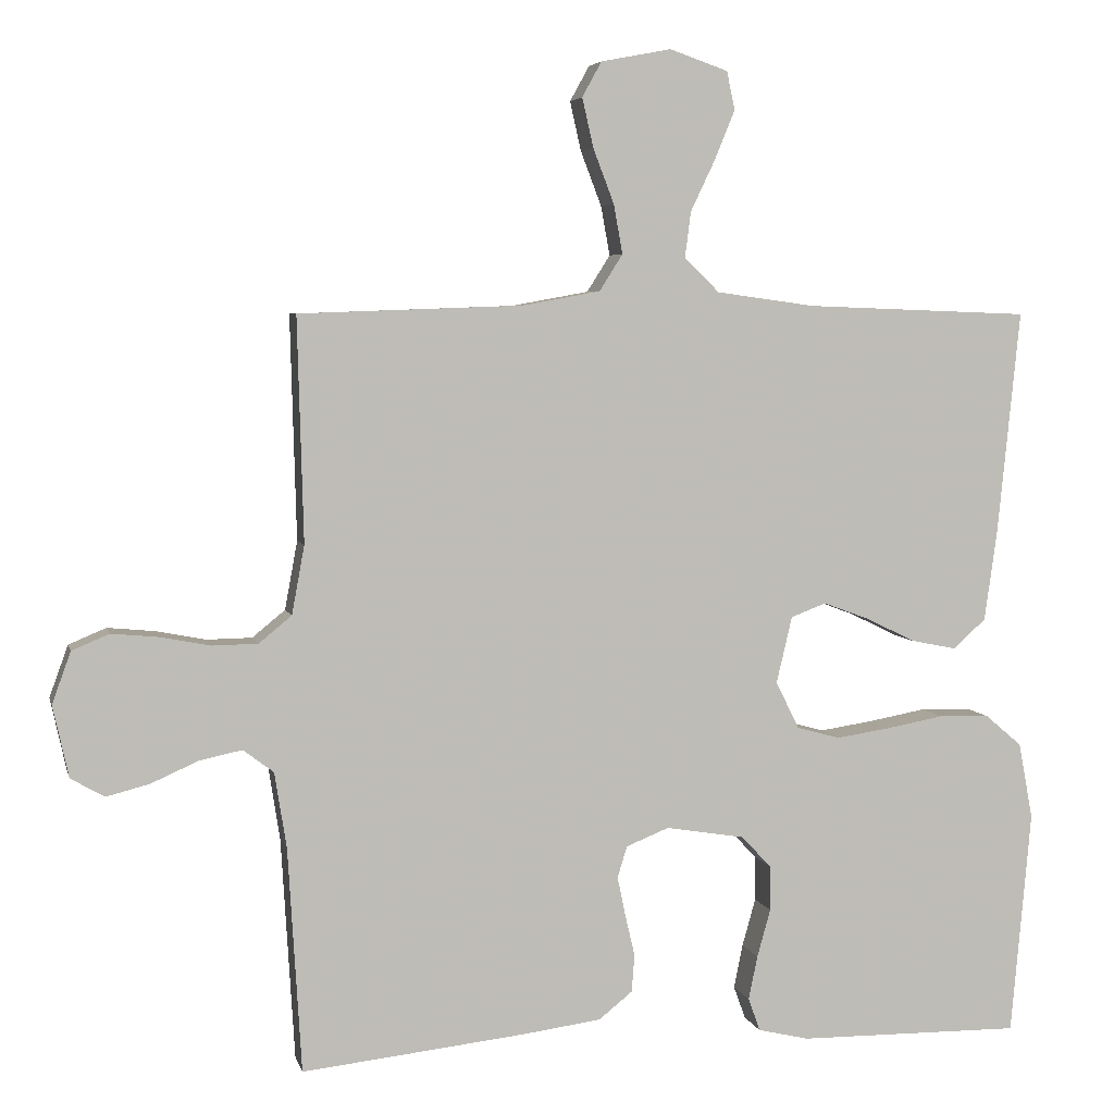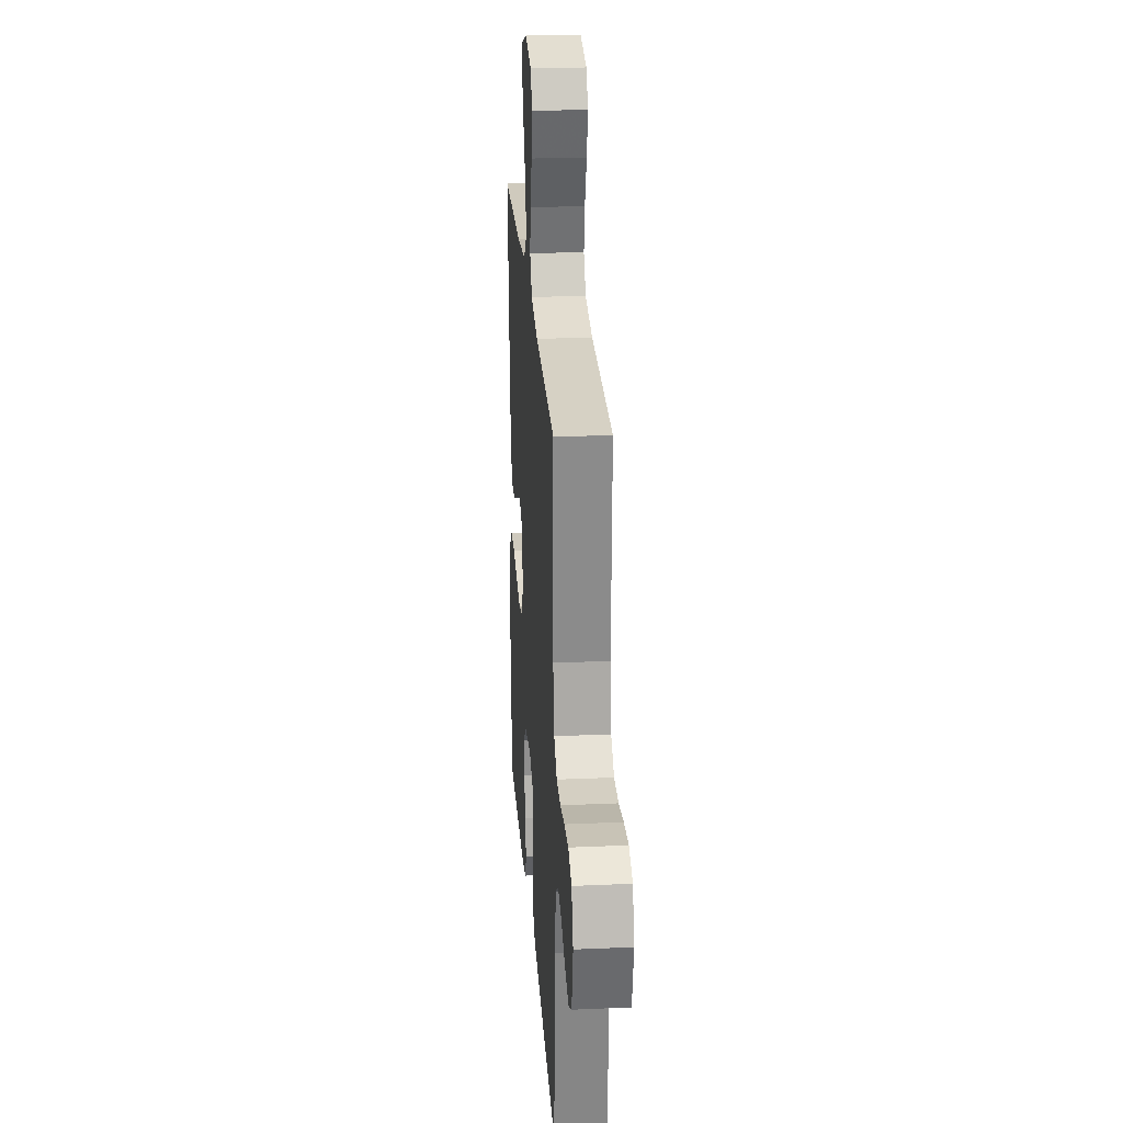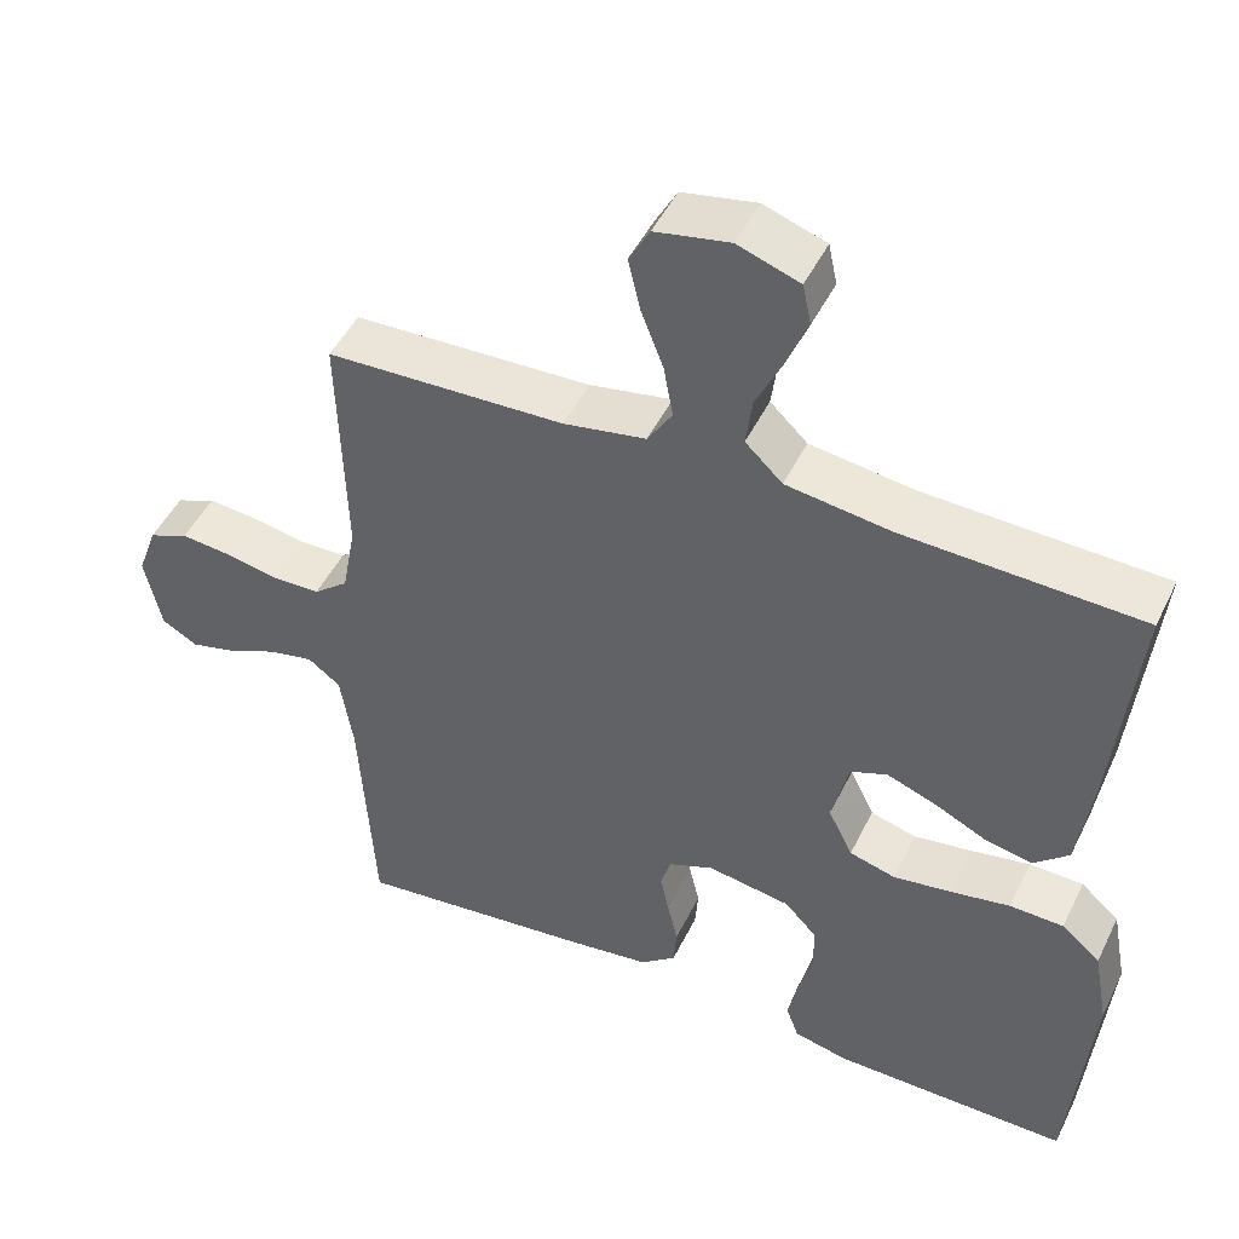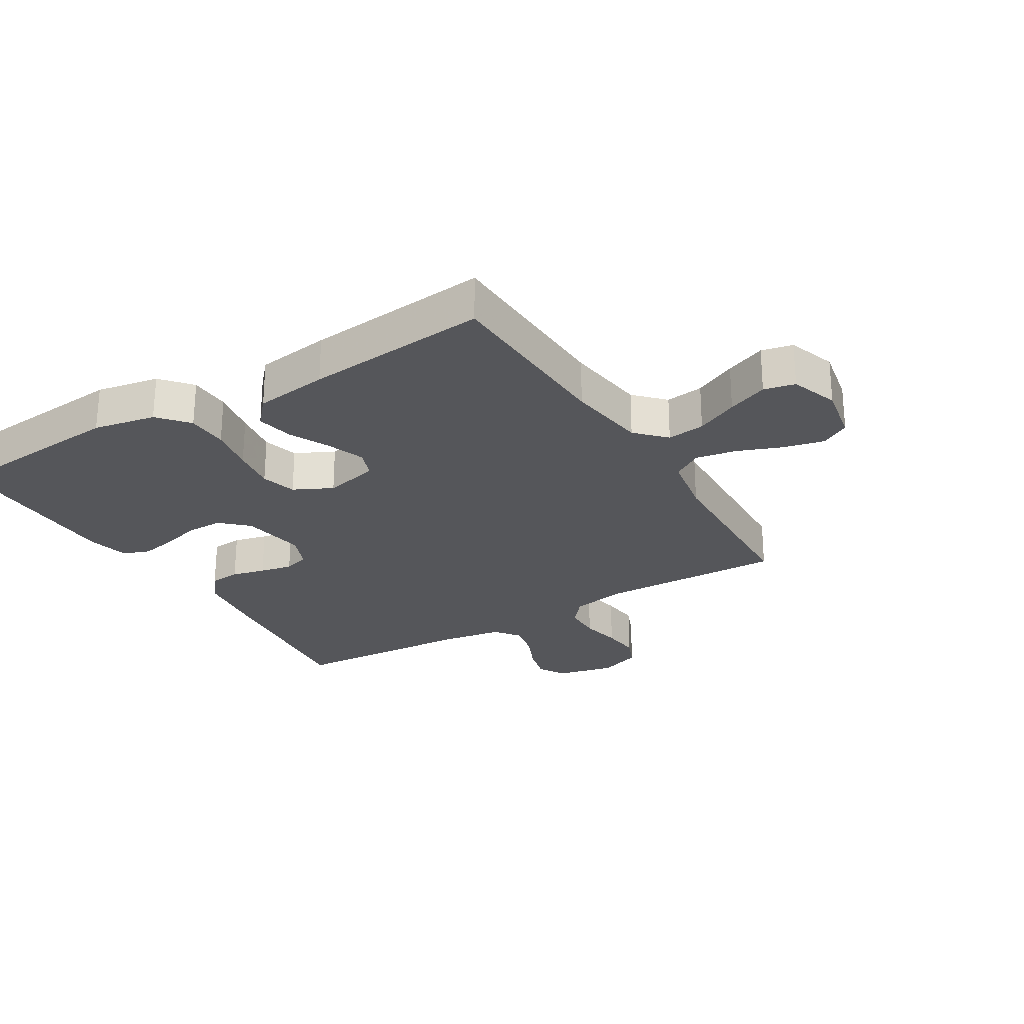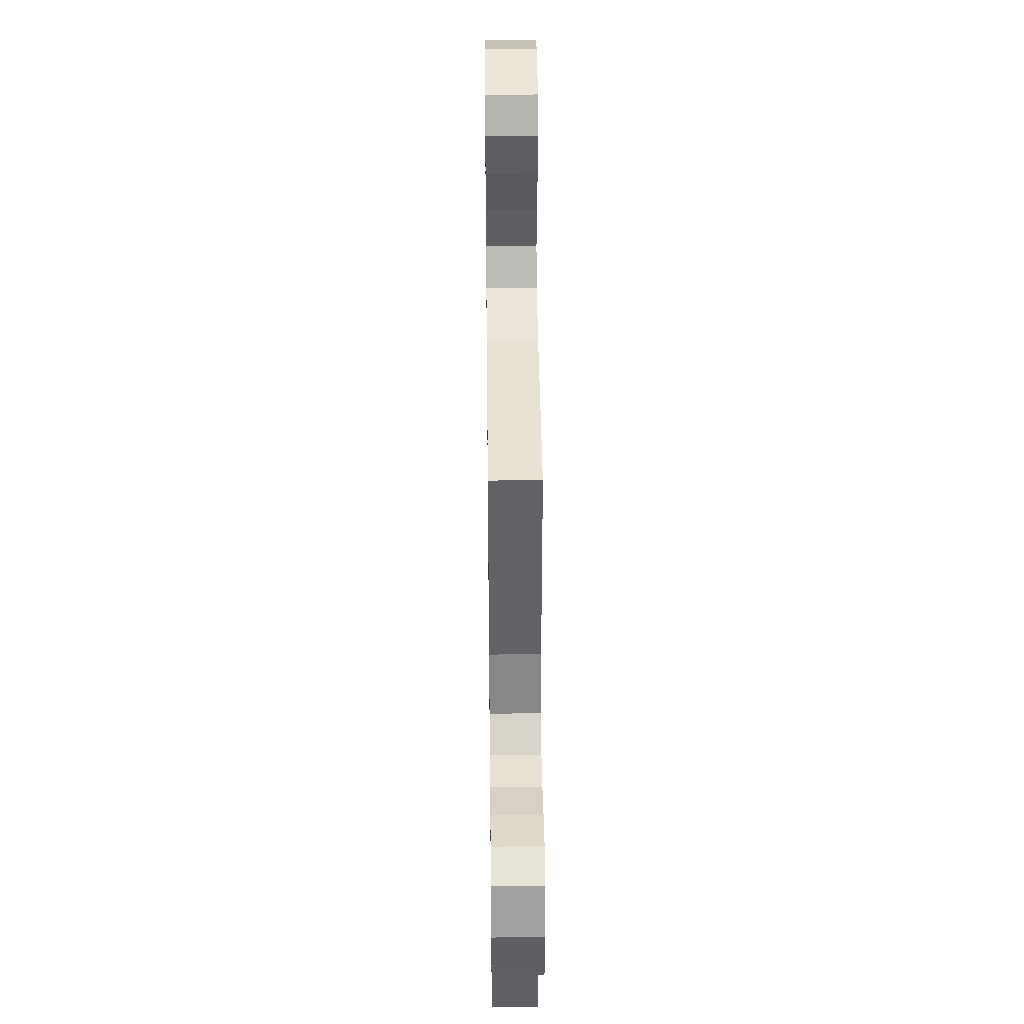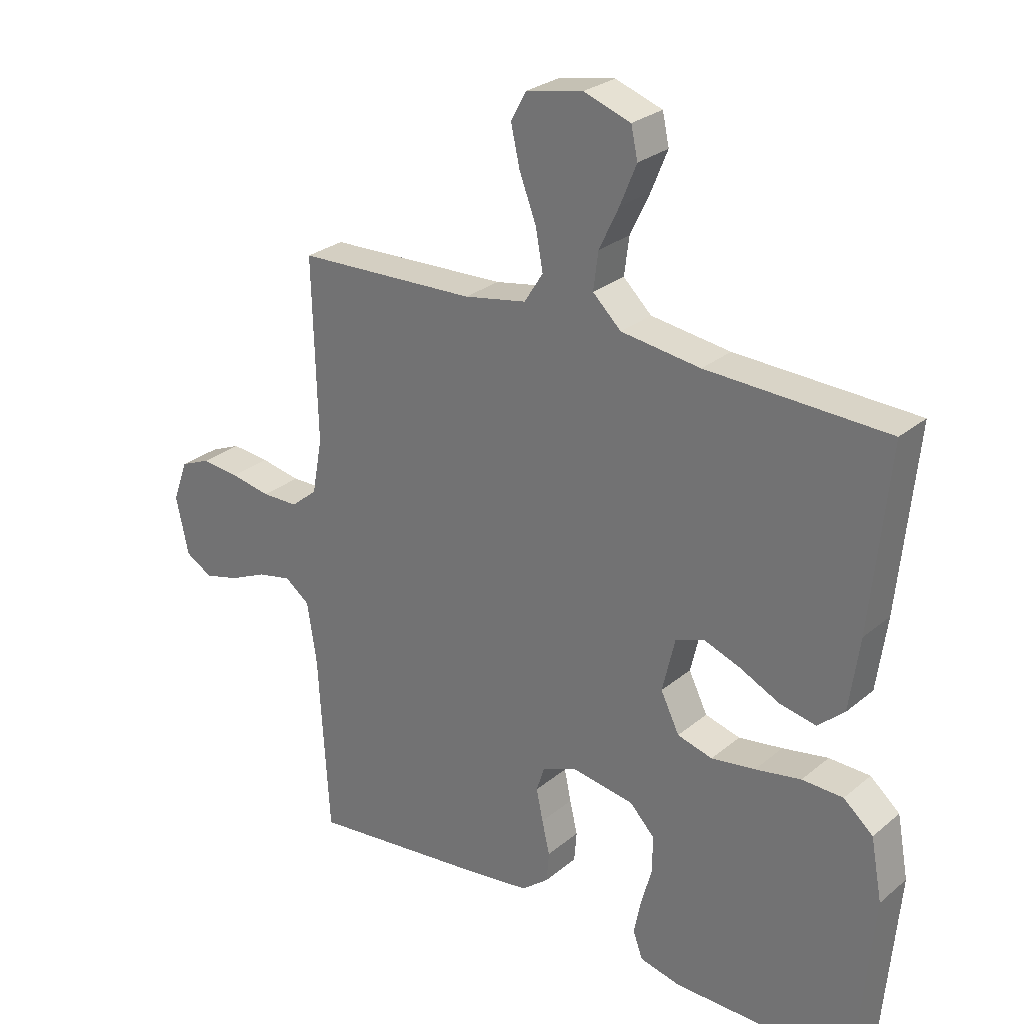
<metadata>
{"format":"obj","ext":"obj","renderer":"f3d","projection":"perspective","resolution":1024,"background":"white","views":[{"elev":4.9,"azim":167.0,"up":"+Z"},{"elev":24.9,"azim":85.9,"up":"+Z"},{"elev":47.6,"azim":-154.9,"up":"+Z"},{"elev":-25.8,"azim":-58.9,"up":"+Y"},{"elev":37.8,"azim":89.3,"up":"+Z"},{"elev":27.1,"azim":-141.5,"up":"+Z"}]}
</metadata>
<code>
v -0.5 0.07 0.5
v -0.2 0.07 0.511
v -0.068 0.07 0.529
v -0.021 0.07 0.574
v -0.029 0.07 0.636
v -0.062 0.07 0.705
v -0.089 0.07 0.771
v -0.078 0.07 0.822
v 0 0.07 0.849
v 0.094 0.07 0.831
v 0.12 0.07 0.784
v 0.105 0.07 0.718
v 0.077 0.07 0.645
v 0.065 0.07 0.579
v 0.096 0.07 0.53
v 0.2 0.07 0.511
v 0.5 0.07 0.5
v 0.492 0.07 0.2
v 0.509 0.07 0.108
v 0.553 0.07 0.072
v 0.614 0.07 0.071
v 0.681 0.07 0.084
v 0.744 0.07 0.09
v 0.794 0.07 0.069
v 0.819 0.07 0
v 0.798 0.07 -0.096
v 0.753 0.07 -0.122
v 0.695 0.07 -0.107
v 0.632 0.07 -0.079
v 0.575 0.07 -0.067
v 0.534 0.07 -0.098
v 0.518 0.07 -0.2
v 0.5 0.07 -0.5
v 0.2 0.07 -0.467
v 0.095 0.07 -0.453
v 0.05 0.07 -0.417
v 0.046 0.07 -0.367
v 0.059 0.07 -0.312
v 0.07 0.07 -0.259
v 0.057 0.07 -0.217
v 0 0.07 -0.194
v -0.105 0.07 -0.211
v -0.146 0.07 -0.254
v -0.146 0.07 -0.314
v -0.128 0.07 -0.378
v -0.116 0.07 -0.437
v -0.132 0.07 -0.481
v -0.2 0.07 -0.497
v -0.5 0.07 -0.5
v -0.527 0.07 -0.2
v -0.508 0.07 -0.098
v -0.459 0.07 -0.056
v -0.391 0.07 -0.054
v -0.315 0.07 -0.068
v -0.242 0.07 -0.079
v -0.184 0.07 -0.063
v -0.153 0.07 0
v -0.174 0.07 0.089
v -0.221 0.07 0.107
v -0.283 0.07 0.084
v -0.349 0.07 0.052
v -0.409 0.07 0.04
v -0.453 0.07 0.079
v -0.47 0.07 0.2
v -0.5 0 0.5
v -0.2 0 0.511
v -0.068 0 0.529
v -0.021 0 0.574
v -0.029 0 0.636
v -0.062 0 0.705
v -0.089 0 0.771
v -0.078 0 0.822
v 0 0 0.849
v 0.094 0 0.831
v 0.12 0 0.784
v 0.105 0 0.718
v 0.077 0 0.645
v 0.065 0 0.579
v 0.096 0 0.53
v 0.2 0 0.511
v 0.5 0 0.5
v 0.492 0 0.2
v 0.509 0 0.108
v 0.553 0 0.072
v 0.614 0 0.071
v 0.681 0 0.084
v 0.744 0 0.09
v 0.794 0 0.069
v 0.819 0 0
v 0.798 0 -0.096
v 0.753 0 -0.122
v 0.695 0 -0.107
v 0.632 0 -0.079
v 0.575 0 -0.067
v 0.534 0 -0.098
v 0.518 0 -0.2
v 0.5 0 -0.5
v 0.2 0 -0.467
v 0.095 0 -0.453
v 0.05 0 -0.417
v 0.046 0 -0.367
v 0.059 0 -0.312
v 0.07 0 -0.259
v 0.057 0 -0.217
v 0 0 -0.194
v -0.105 0 -0.211
v -0.146 0 -0.254
v -0.146 0 -0.314
v -0.128 0 -0.378
v -0.116 0 -0.437
v -0.132 0 -0.481
v -0.2 0 -0.497
v -0.5 0 -0.5
v -0.527 0 -0.2
v -0.508 0 -0.098
v -0.459 0 -0.056
v -0.391 0 -0.054
v -0.315 0 -0.068
v -0.242 0 -0.079
v -0.184 0 -0.063
v -0.153 0 0
v -0.174 0 0.089
v -0.221 0 0.107
v -0.283 0 0.084
v -0.349 0 0.052
v -0.409 0 0.04
v -0.453 0 0.079
v -0.47 0 0.2
f 63 64 1 2
f 60 61 62 63
f 59 60 63 2
f 58 59 2 3
f 57 58 3 4
f 51 52 53 54
f 51 54 55
f 50 51 55
f 49 50 55 56
f 47 48 49 56
f 44 45 46 47
f 35 36 37 38
f 35 38 39
f 32 33 34 35
f 31 32 35 39
f 30 31 39 40
f 26 27 28 29
f 26 29 30
f 25 26 30
f 24 25 30
f 21 22 23 24
f 21 24 30 40
f 16 17 18
f 15 16 18 19
f 10 11 12 13
f 10 13 14
f 9 10 14
f 8 9 14
f 5 6 7 8
f 5 8 14
f 4 5 14 15
f 44 47 56
f 43 44 56 57
f 42 43 57 4
f 20 21 40 41
f 19 20 41 42
f 4 15 19 42
f 66 65 128 127
f 127 126 125 124
f 66 127 124 123
f 67 66 123 122
f 68 67 122 121
f 118 117 116 115
f 119 118 115
f 119 115 114
f 120 119 114 113
f 120 113 112 111
f 111 110 109 108
f 102 101 100 99
f 103 102 99
f 99 98 97 96
f 103 99 96 95
f 104 103 95 94
f 93 92 91 90
f 94 93 90
f 94 90 89
f 94 89 88
f 88 87 86 85
f 104 94 88 85
f 82 81 80
f 83 82 80 79
f 77 76 75 74
f 78 77 74
f 78 74 73
f 78 73 72
f 72 71 70 69
f 78 72 69
f 79 78 69 68
f 120 111 108
f 121 120 108 107
f 68 121 107 106
f 105 104 85 84
f 106 105 84 83
f 106 83 79 68
f 1 65 66 2
f 2 66 67 3
f 3 67 68 4
f 4 68 69 5
f 5 69 70 6
f 6 70 71 7
f 7 71 72 8
f 8 72 73 9
f 9 73 74 10
f 10 74 75 11
f 11 75 76 12
f 12 76 77 13
f 13 77 78 14
f 14 78 79 15
f 15 79 80 16
f 16 80 81 17
f 17 81 82 18
f 18 82 83 19
f 19 83 84 20
f 20 84 85 21
f 21 85 86 22
f 22 86 87 23
f 23 87 88 24
f 24 88 89 25
f 25 89 90 26
f 26 90 91 27
f 27 91 92 28
f 28 92 93 29
f 29 93 94 30
f 30 94 95 31
f 31 95 96 32
f 32 96 97 33
f 33 97 98 34
f 34 98 99 35
f 35 99 100 36
f 36 100 101 37
f 37 101 102 38
f 38 102 103 39
f 39 103 104 40
f 40 104 105 41
f 41 105 106 42
f 42 106 107 43
f 43 107 108 44
f 44 108 109 45
f 45 109 110 46
f 46 110 111 47
f 47 111 112 48
f 48 112 113 49
f 49 113 114 50
f 50 114 115 51
f 51 115 116 52
f 52 116 117 53
f 53 117 118 54
f 54 118 119 55
f 55 119 120 56
f 56 120 121 57
f 57 121 122 58
f 58 122 123 59
f 59 123 124 60
f 60 124 125 61
f 61 125 126 62
f 62 126 127 63
f 63 127 128 64
f 64 128 65 1

</code>
